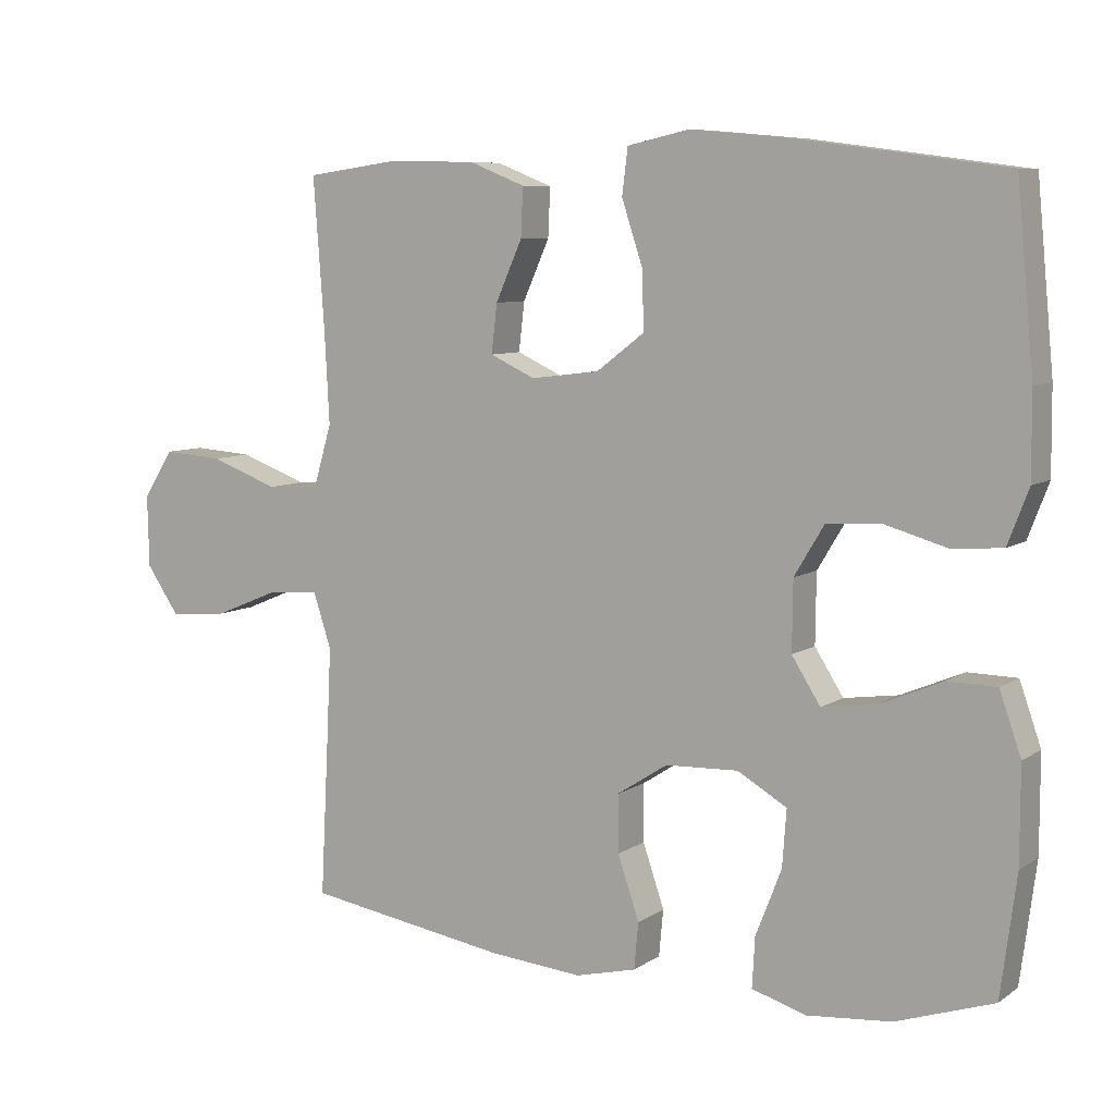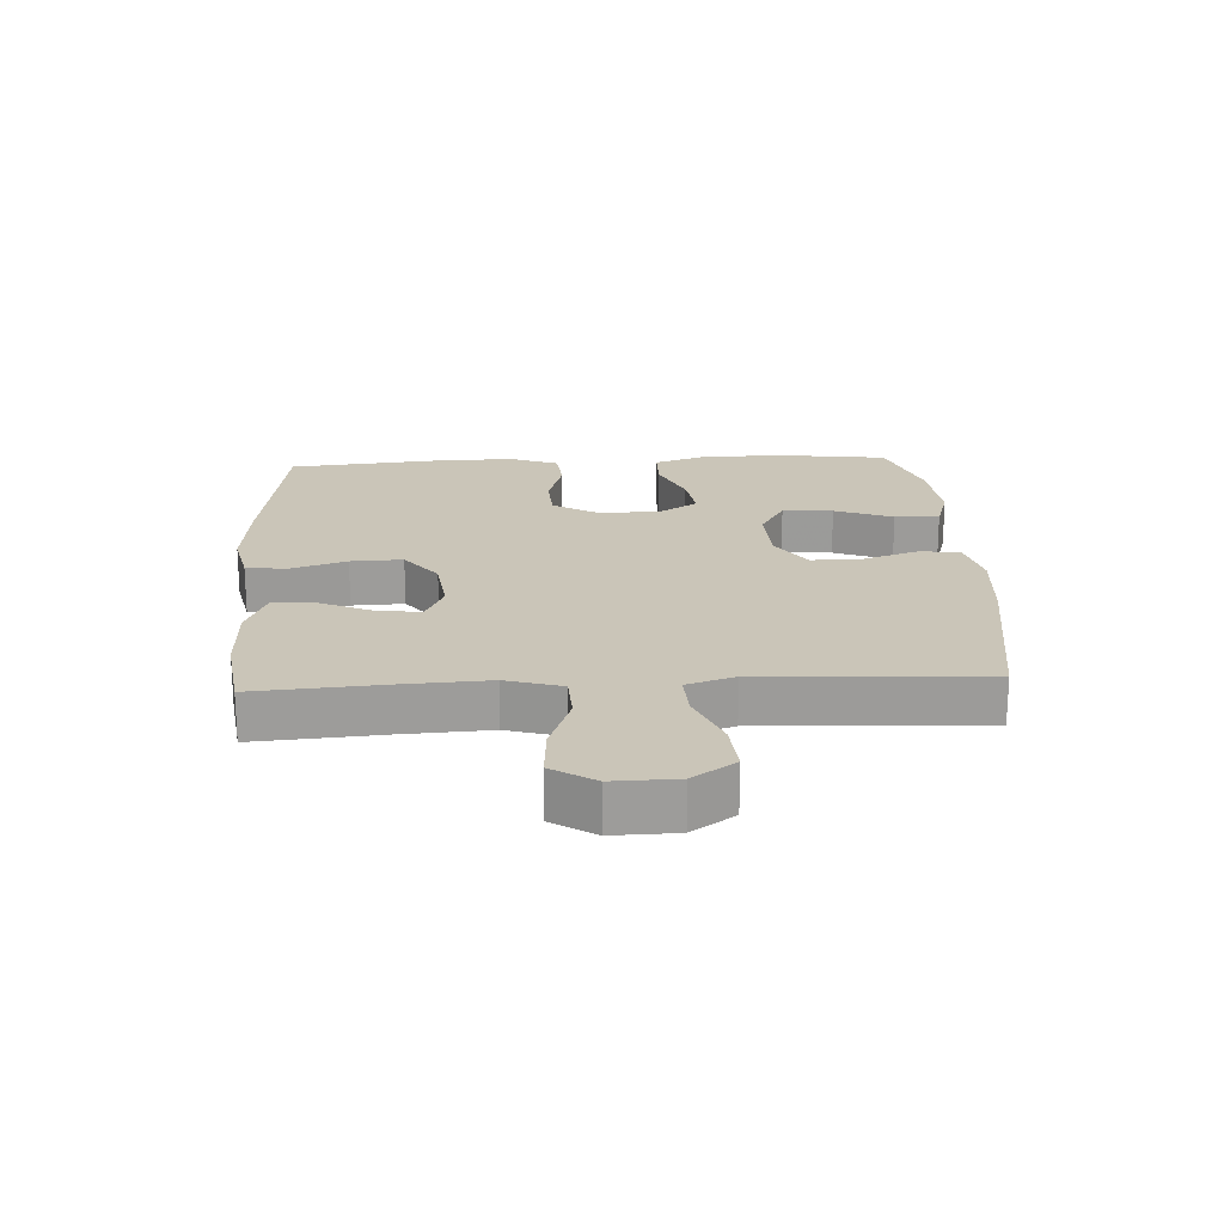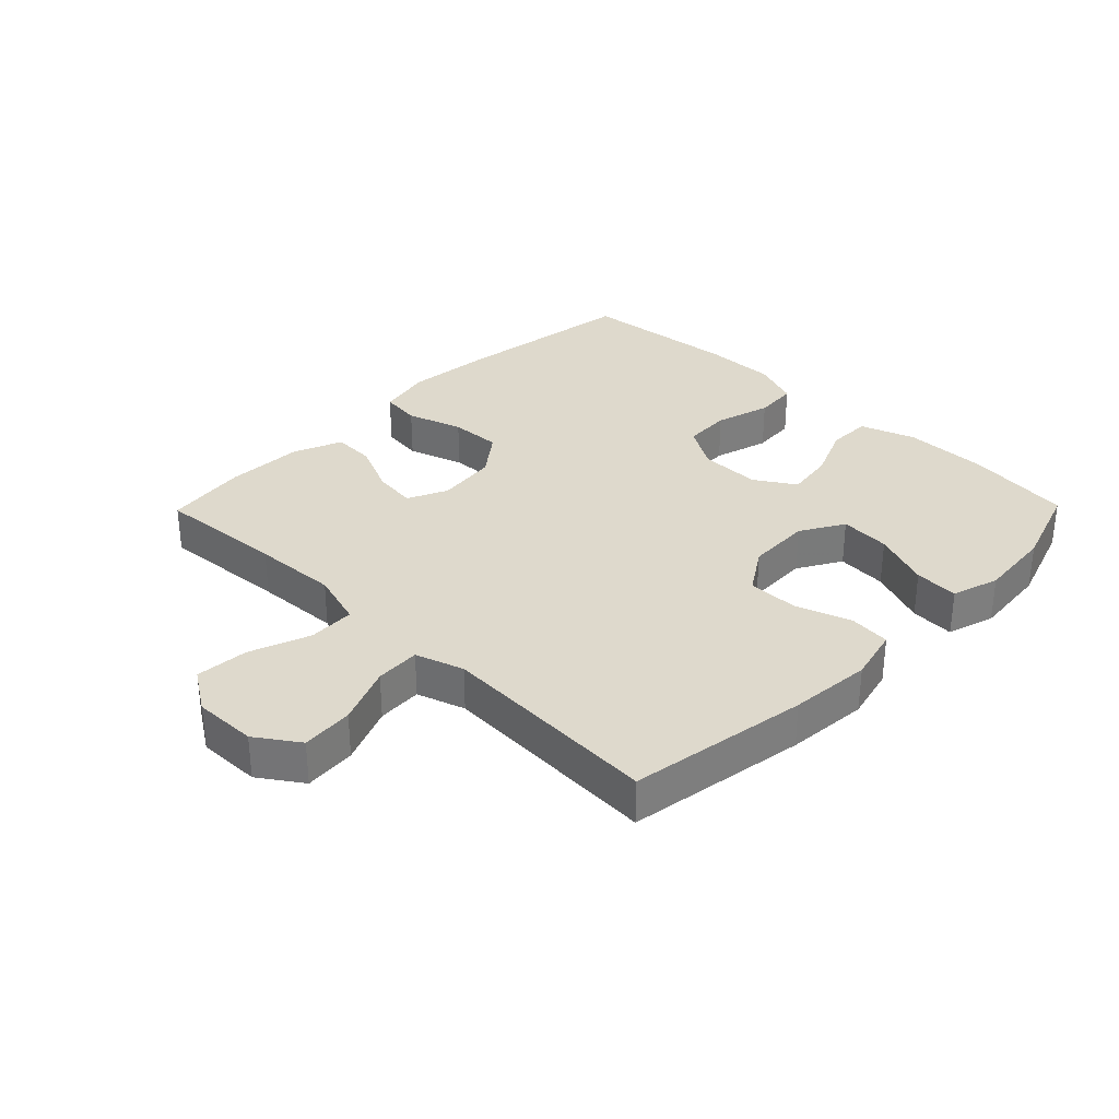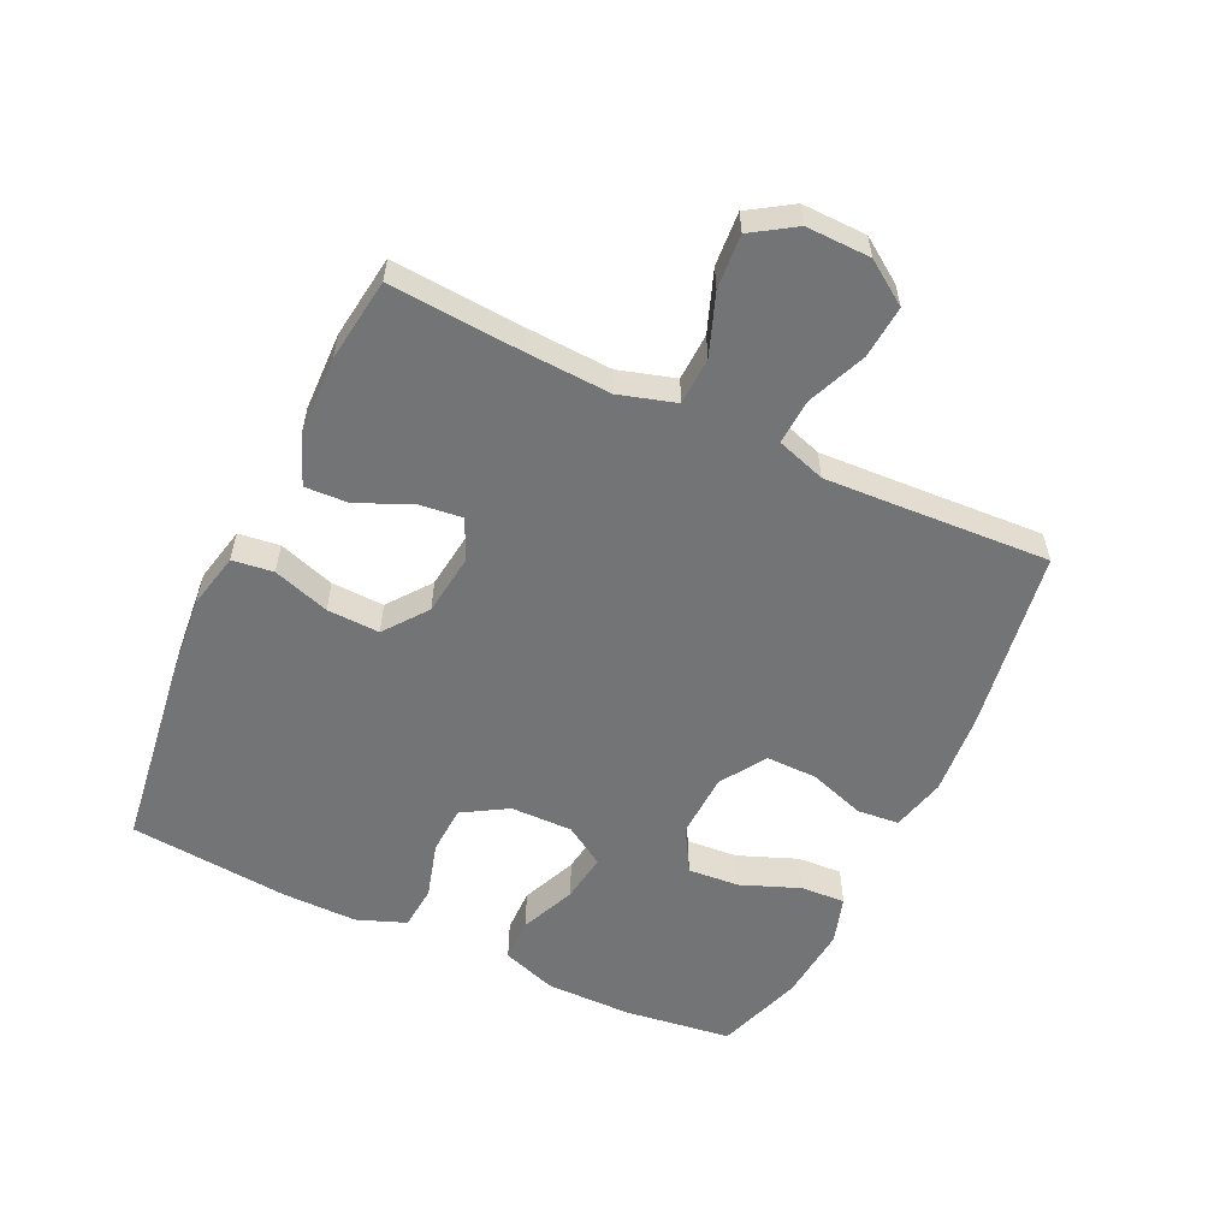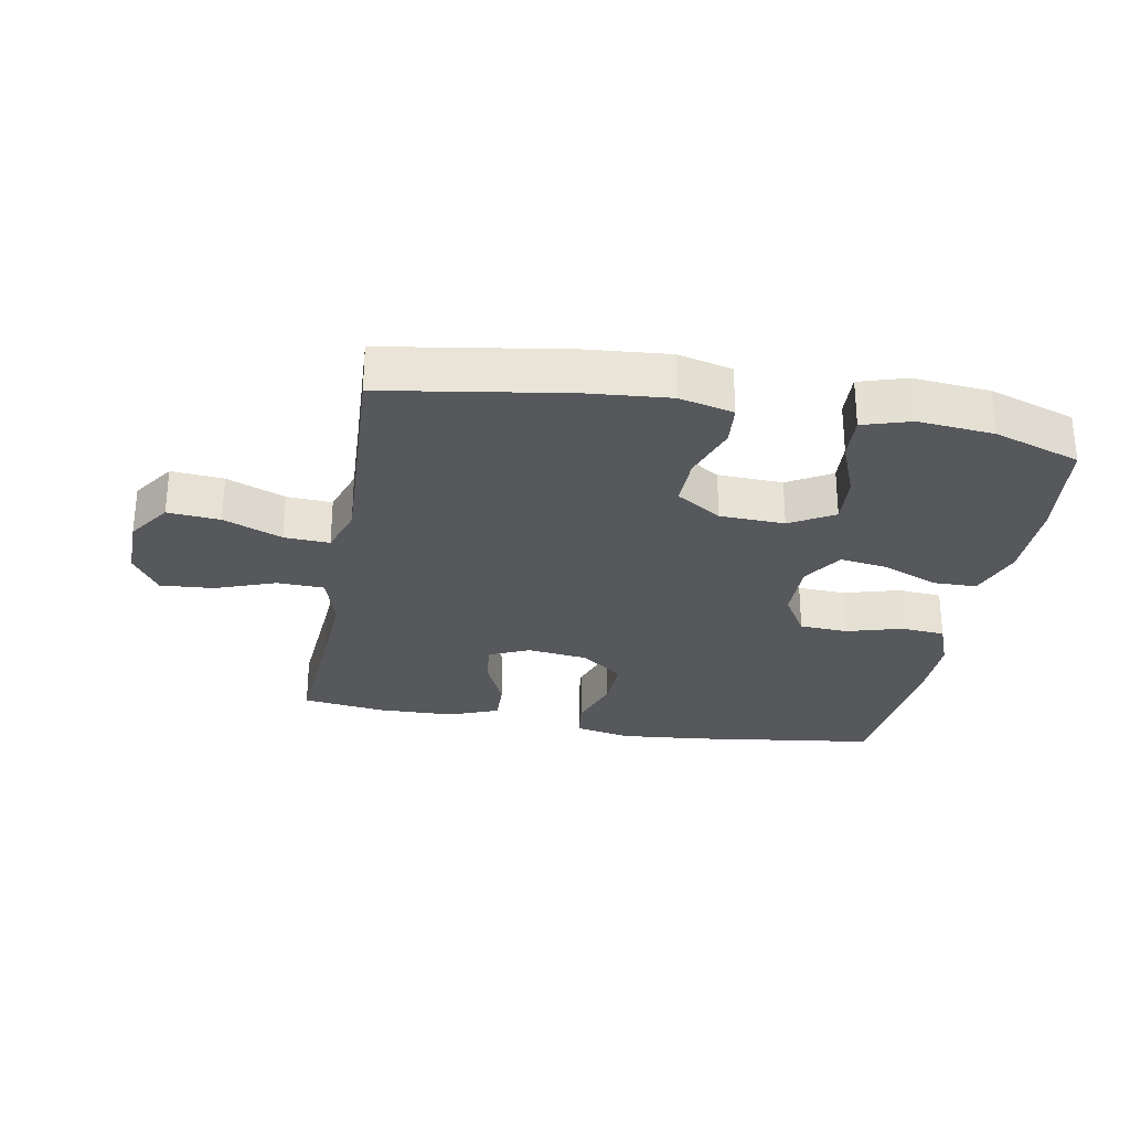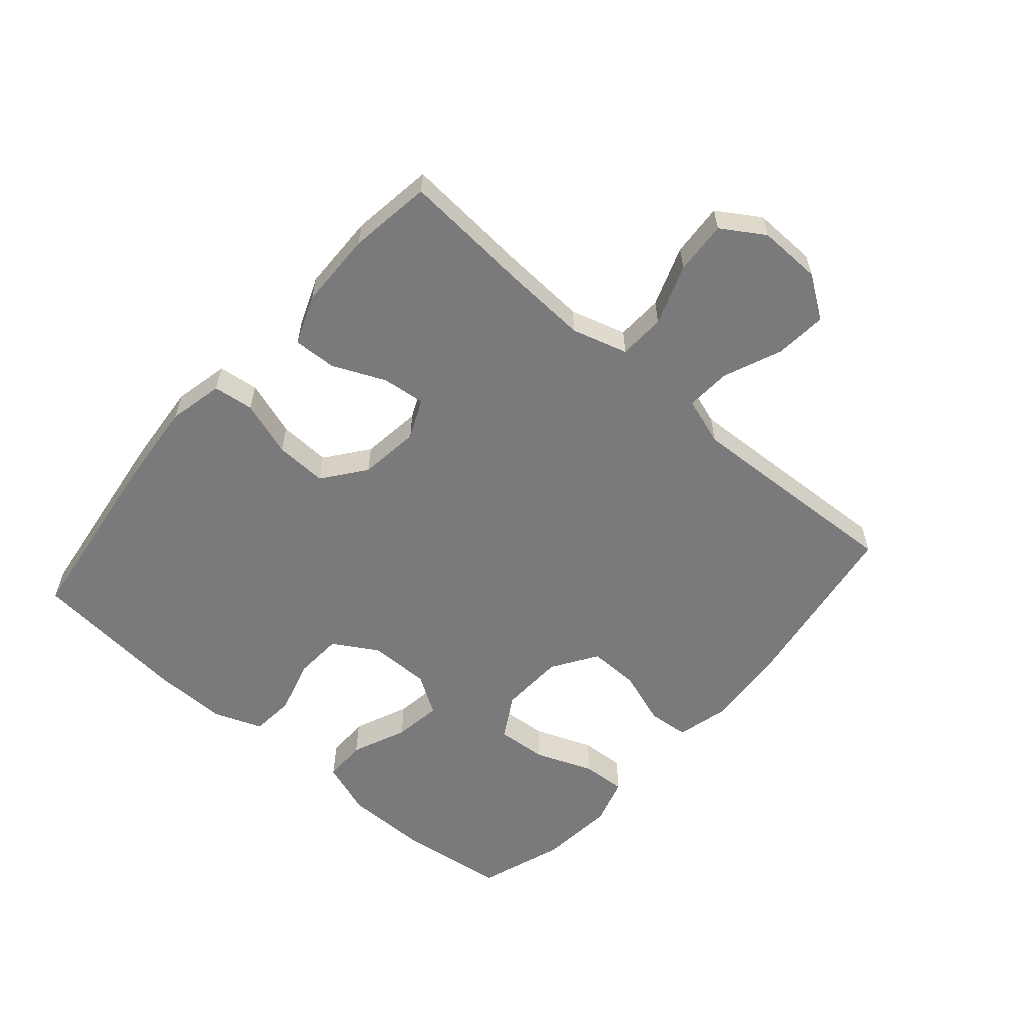
<metadata>
{"format":"obj","ext":"obj","renderer":"f3d","projection":"perspective","resolution":1024,"background":"white","views":[{"elev":7.7,"azim":-149.9,"up":"+Z"},{"elev":20.3,"azim":86.9,"up":"+Y"},{"elev":32.2,"azim":134.4,"up":"+Y"},{"elev":-56.2,"azim":64.8,"up":"+Y"},{"elev":-28.2,"azim":169.7,"up":"+Y"},{"elev":-58.2,"azim":48.9,"up":"+Y"}]}
</metadata>
<code>
v 0.5 0.07 -0.5
v 0.216 0.07 -0.545
v 0.086 0.07 -0.556
v 0.001 0.07 -0.535
v -0.005 0.07 -0.47
v 0.025 0.07 -0.382
v 0.026 0.07 -0.302
v -0.045 0.07 -0.256
v -0.147 0.07 -0.252
v -0.216 0.07 -0.292
v -0.21 0.07 -0.372
v -0.174 0.07 -0.464
v -0.17 0.07 -0.534
v -0.245 0.07 -0.557
v -0.364 0.07 -0.546
v -0.5 0.07 -0.5
v -0.522 0.07 -0.332
v -0.522 0.07 -0.198
v -0.492 0.07 -0.112
v -0.423 0.07 -0.111
v -0.336 0.07 -0.148
v -0.26 0.07 -0.159
v -0.22 0.07 -0.096
v -0.221 0.07 0.001
v -0.263 0.07 0.071
v -0.339 0.07 0.075
v -0.427 0.07 0.05
v -0.496 0.07 0.056
v -0.525 0.07 0.132
v -0.524 0.07 0.249
v -0.5 0.07 0.5
v -0.204 0.07 0.54
v -0.072 0.07 0.552
v 0.015 0.07 0.533
v 0.023 0.07 0.469
v -0.006 0.07 0.381
v -0.009 0.07 0.299
v 0.058 0.07 0.248
v 0.154 0.07 0.236
v 0.217 0.07 0.265
v 0.209 0.07 0.333
v 0.172 0.07 0.416
v 0.169 0.07 0.484
v 0.247 0.07 0.515
v 0.369 0.07 0.518
v 0.5 0.07 0.5
v 0.485 0.07 0.296
v 0.478 0.07 0.162
v 0.504 0.07 0.074
v 0.578 0.07 0.071
v 0.673 0.07 0.106
v 0.757 0.07 0.112
v 0.8 0.07 0.045
v 0.798 0.07 -0.055
v 0.752 0.07 -0.122
v 0.67 0.07 -0.115
v 0.578 0.07 -0.077
v 0.507 0.07 -0.073
v 0.482 0.07 -0.149
v 0.488 0.07 -0.272
v 0.5 0 -0.5
v 0.216 0 -0.545
v 0.086 0 -0.556
v 0.001 0 -0.535
v -0.005 0 -0.47
v 0.025 0 -0.382
v 0.026 0 -0.302
v -0.045 0 -0.256
v -0.147 0 -0.252
v -0.216 0 -0.292
v -0.21 0 -0.372
v -0.174 0 -0.464
v -0.17 0 -0.534
v -0.245 0 -0.557
v -0.364 0 -0.546
v -0.5 0 -0.5
v -0.522 0 -0.332
v -0.522 0 -0.198
v -0.492 0 -0.112
v -0.423 0 -0.111
v -0.336 0 -0.148
v -0.26 0 -0.159
v -0.22 0 -0.096
v -0.221 0 0.001
v -0.263 0 0.071
v -0.339 0 0.075
v -0.427 0 0.05
v -0.496 0 0.056
v -0.525 0 0.132
v -0.524 0 0.249
v -0.5 0 0.5
v -0.204 0 0.54
v -0.072 0 0.552
v 0.015 0 0.533
v 0.023 0 0.469
v -0.006 0 0.381
v -0.009 0 0.299
v 0.058 0 0.248
v 0.154 0 0.236
v 0.217 0 0.265
v 0.209 0 0.333
v 0.172 0 0.416
v 0.169 0 0.484
v 0.247 0 0.515
v 0.369 0 0.518
v 0.5 0 0.5
v 0.485 0 0.296
v 0.478 0 0.162
v 0.504 0 0.074
v 0.578 0 0.071
v 0.673 0 0.106
v 0.757 0 0.112
v 0.8 0 0.045
v 0.798 0 -0.055
v 0.752 0 -0.122
v 0.67 0 -0.115
v 0.578 0 -0.077
v 0.507 0 -0.073
v 0.482 0 -0.149
v 0.488 0 -0.272
f 55 56 57
f 54 55 57
f 53 54 57
f 52 53 57
f 51 52 57
f 50 51 57
f 49 50 57 58
f 48 49 58 59
f 45 46 47
f 44 45 47
f 43 44 47
f 42 43 47
f 41 42 47
f 40 41 47 48
f 39 40 48 59
f 34 35 36
f 33 34 36
f 32 33 36
f 31 32 36
f 30 31 36
f 29 30 36
f 28 29 36
f 27 28 36
f 26 27 36
f 25 26 36 37
f 24 25 37 38
f 19 20 21
f 18 19 21
f 17 18 21
f 16 17 21
f 15 16 21
f 14 15 21
f 13 14 21
f 12 13 21
f 11 12 21
f 10 11 21 22
f 9 10 22 23
f 4 5 6
f 3 4 6
f 2 3 6
f 1 2 6
f 60 1 6
f 60 6 7
f 39 59 60
f 38 39 60
f 24 38 60
f 23 24 60
f 9 23 60
f 8 9 60
f 7 8 60
f 117 116 115
f 117 115 114
f 117 114 113
f 117 113 112
f 117 112 111
f 117 111 110
f 118 117 110 109
f 119 118 109 108
f 107 106 105
f 107 105 104
f 107 104 103
f 107 103 102
f 107 102 101
f 108 107 101 100
f 119 108 100 99
f 96 95 94
f 96 94 93
f 96 93 92
f 96 92 91
f 96 91 90
f 96 90 89
f 96 89 88
f 96 88 87
f 96 87 86
f 97 96 86 85
f 98 97 85 84
f 81 80 79
f 81 79 78
f 81 78 77
f 81 77 76
f 81 76 75
f 81 75 74
f 81 74 73
f 81 73 72
f 81 72 71
f 82 81 71 70
f 83 82 70 69
f 66 65 64
f 66 64 63
f 66 63 62
f 66 62 61
f 66 61 120
f 67 66 120
f 120 119 99
f 120 99 98
f 120 98 84
f 120 84 83
f 120 83 69
f 120 69 68
f 120 68 67
f 1 61 62 2
f 2 62 63 3
f 3 63 64 4
f 4 64 65 5
f 5 65 66 6
f 6 66 67 7
f 7 67 68 8
f 8 68 69 9
f 9 69 70 10
f 10 70 71 11
f 11 71 72 12
f 12 72 73 13
f 13 73 74 14
f 14 74 75 15
f 15 75 76 16
f 16 76 77 17
f 17 77 78 18
f 18 78 79 19
f 19 79 80 20
f 20 80 81 21
f 21 81 82 22
f 22 82 83 23
f 23 83 84 24
f 24 84 85 25
f 25 85 86 26
f 26 86 87 27
f 27 87 88 28
f 28 88 89 29
f 29 89 90 30
f 30 90 91 31
f 31 91 92 32
f 32 92 93 33
f 33 93 94 34
f 34 94 95 35
f 35 95 96 36
f 36 96 97 37
f 37 97 98 38
f 38 98 99 39
f 39 99 100 40
f 40 100 101 41
f 41 101 102 42
f 42 102 103 43
f 43 103 104 44
f 44 104 105 45
f 45 105 106 46
f 46 106 107 47
f 47 107 108 48
f 48 108 109 49
f 49 109 110 50
f 50 110 111 51
f 51 111 112 52
f 52 112 113 53
f 53 113 114 54
f 54 114 115 55
f 55 115 116 56
f 56 116 117 57
f 57 117 118 58
f 58 118 119 59
f 59 119 120 60
f 60 120 61 1

</code>
